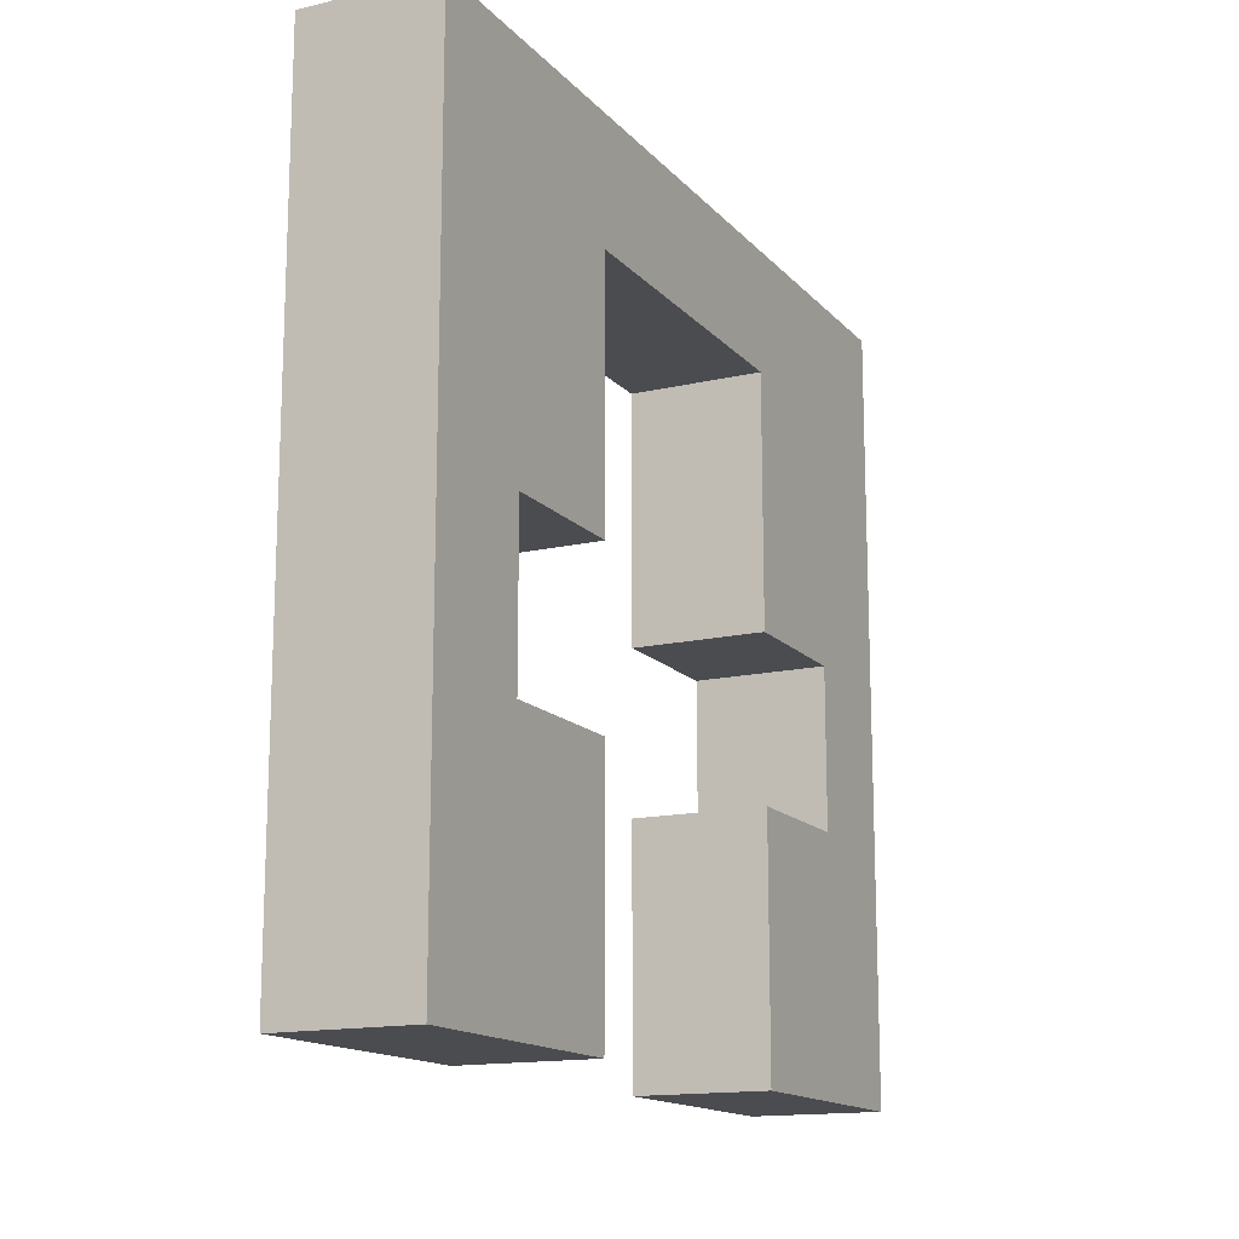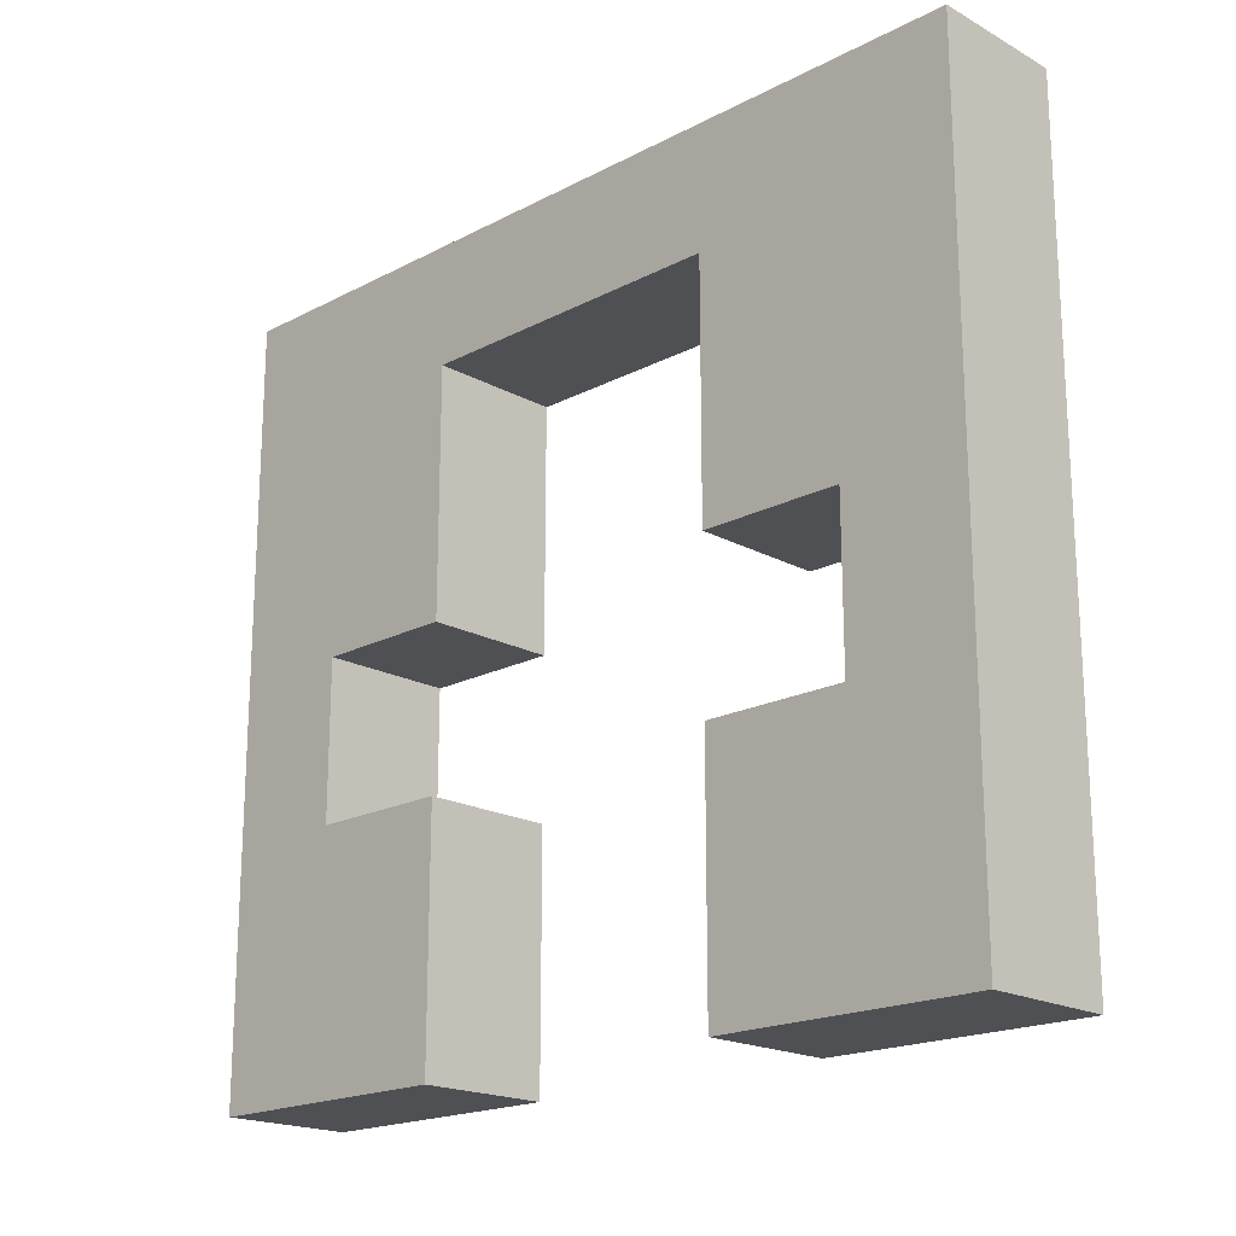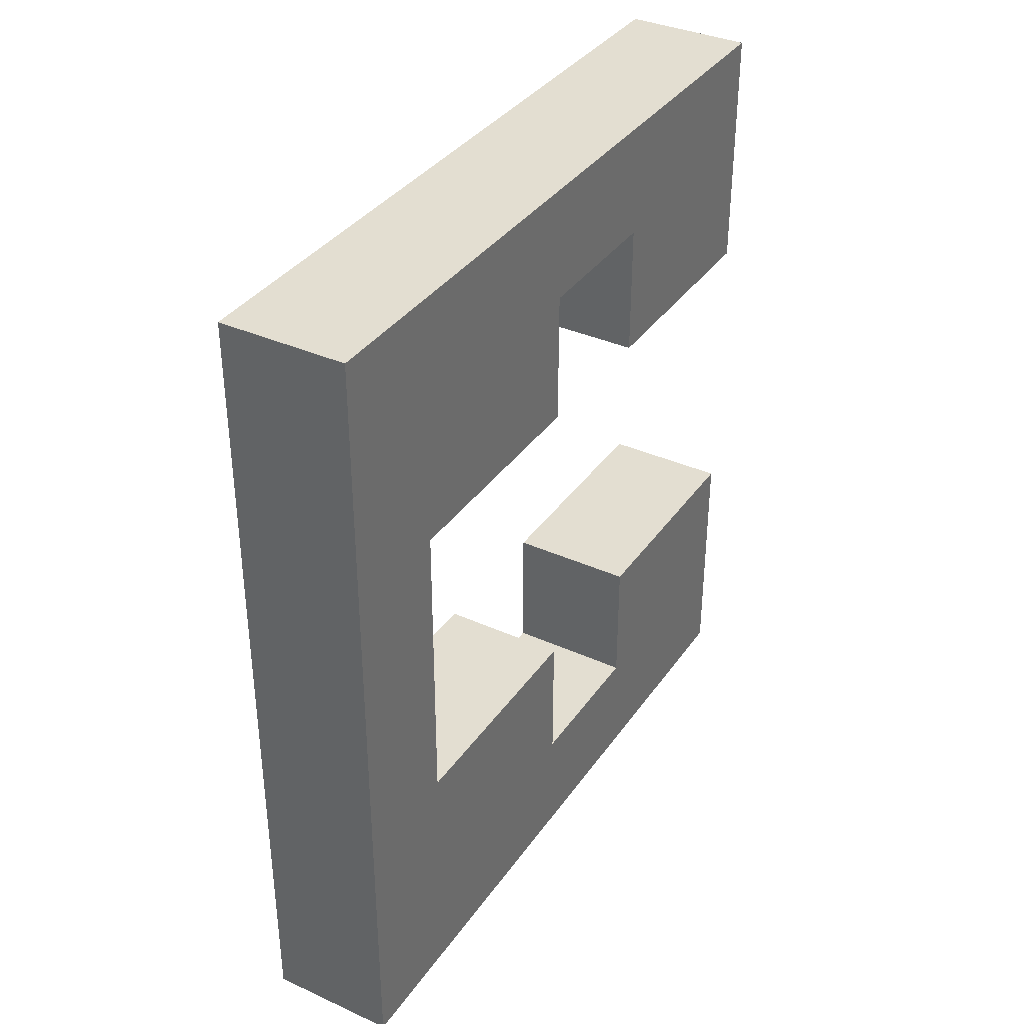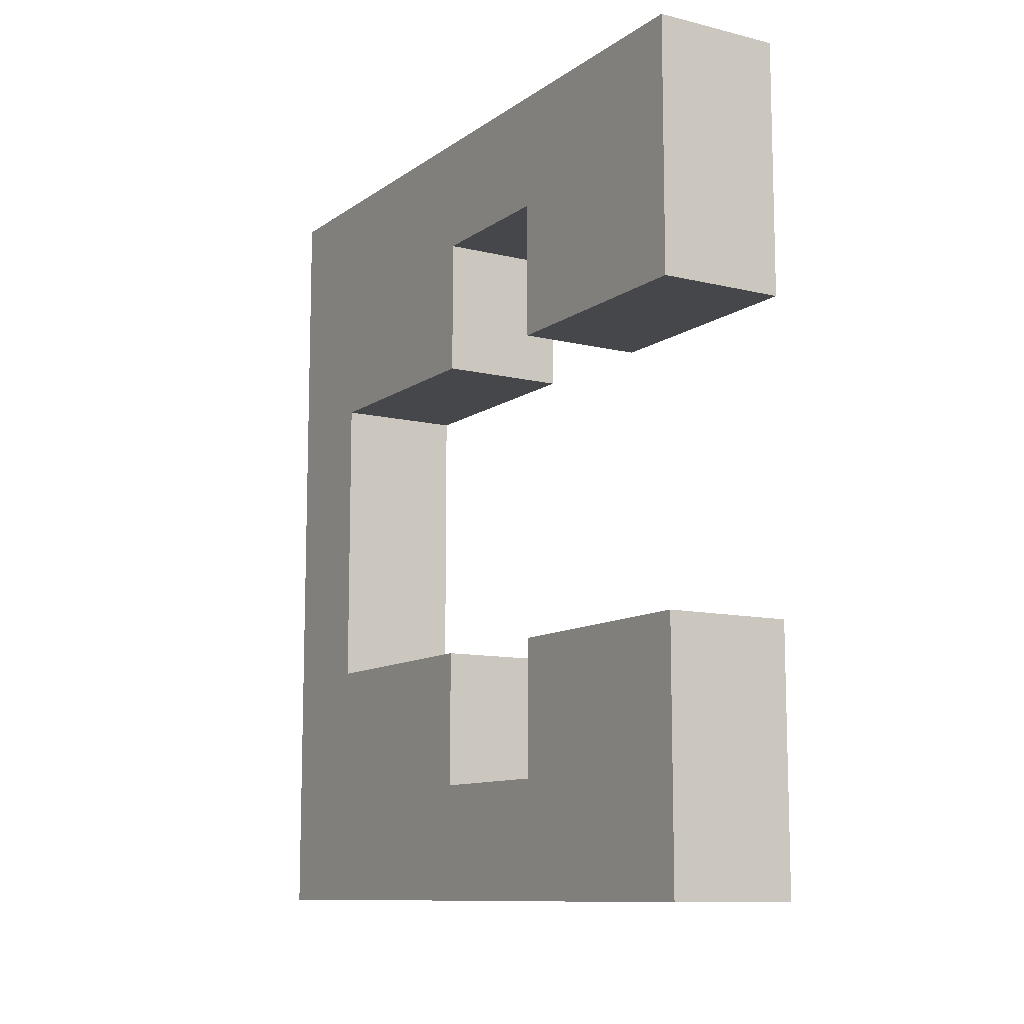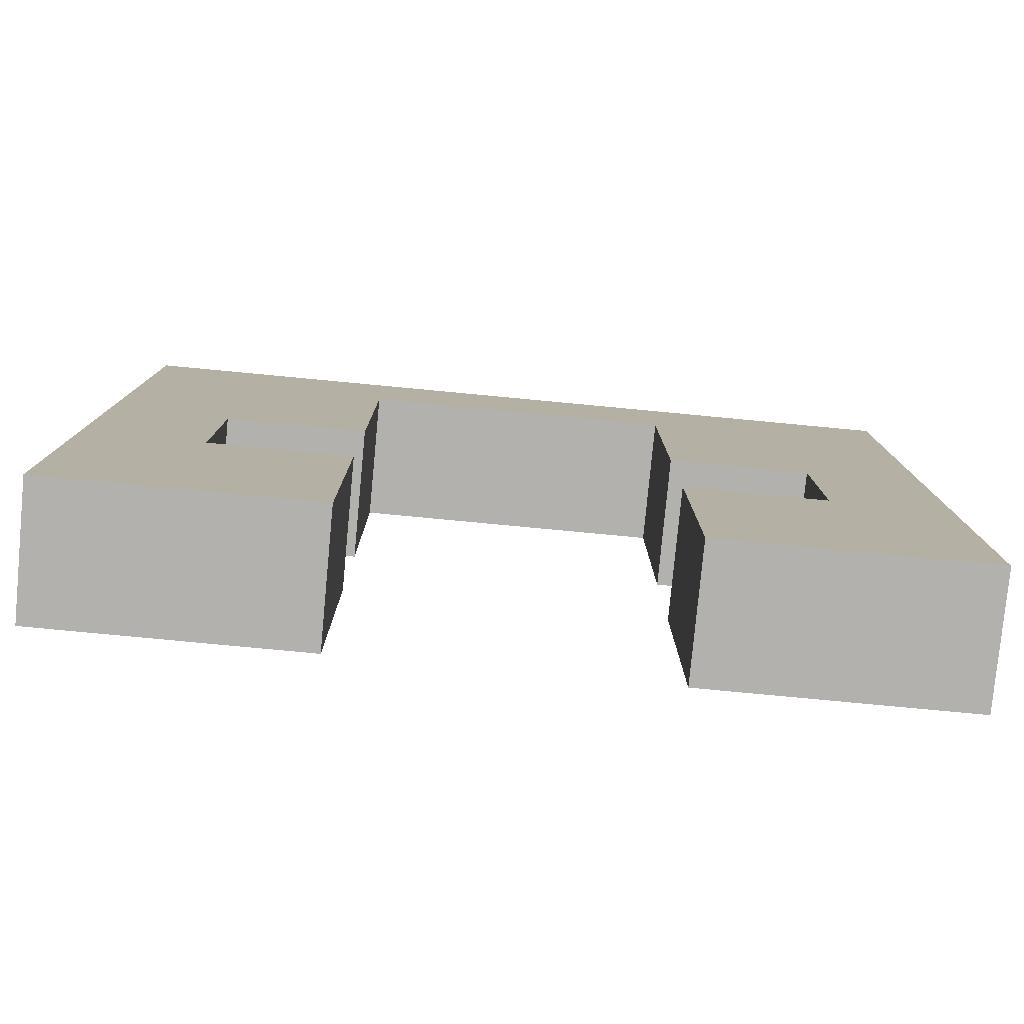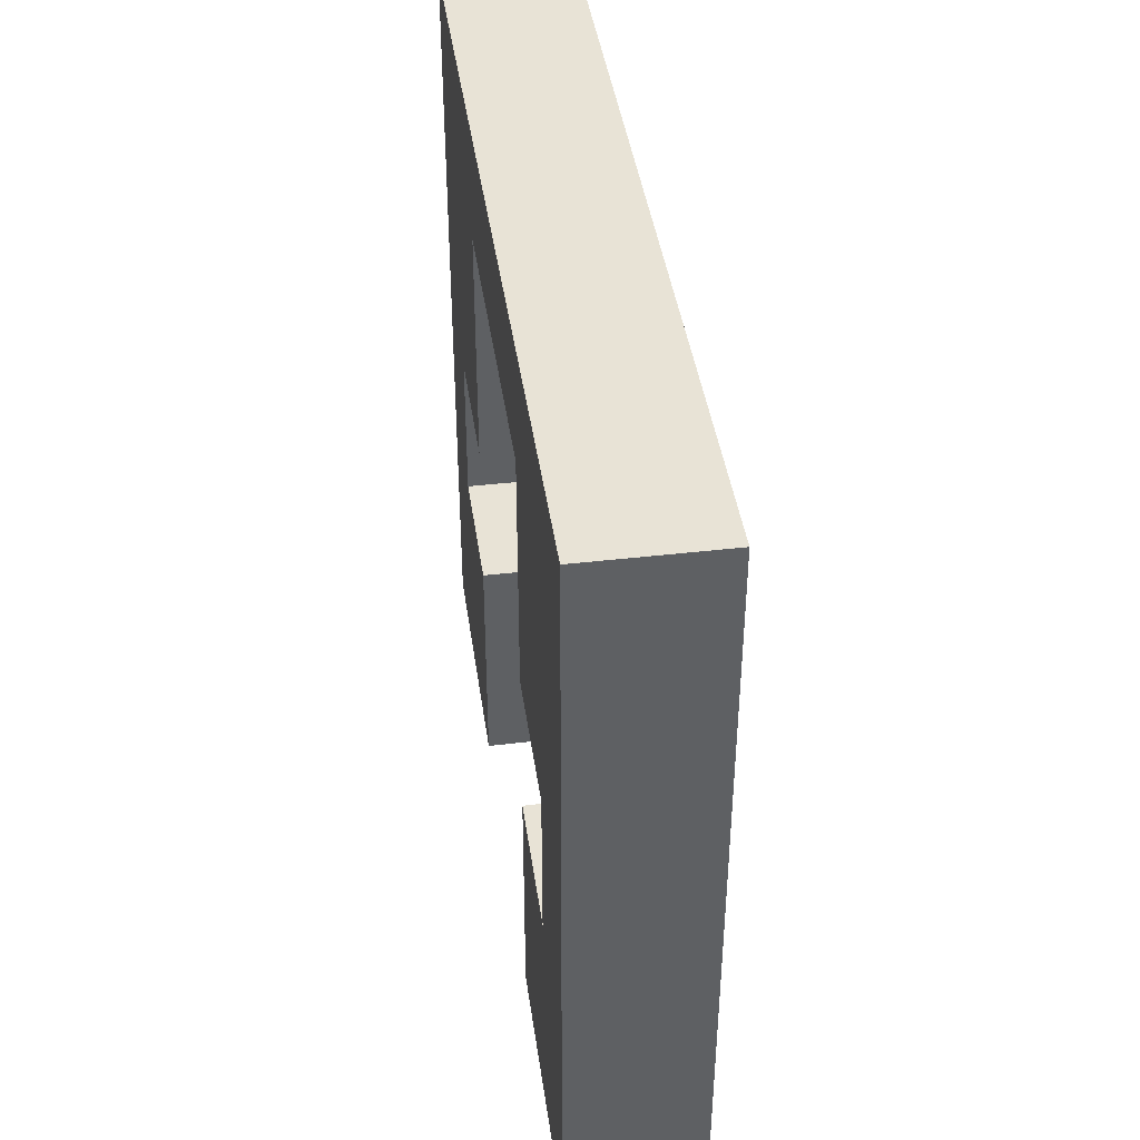
<metadata>
{"format":"obj","ext":"obj","renderer":"f3d","projection":"perspective","resolution":1024,"background":"white","views":[{"elev":-15.0,"azim":26.4,"up":"+Y"},{"elev":-19.2,"azim":134.3,"up":"+Y"},{"elev":36.2,"azim":-149.5,"up":"+Z"},{"elev":-10.6,"azim":-31.3,"up":"+Z"},{"elev":-79.3,"azim":-95.4,"up":"+Y"},{"elev":41.8,"azim":-8.0,"up":"+Y"}]}
</metadata>
<code>
v 0.175 1.073 0.795
v 0.175 0 1.114
v 0.175 2.046 1.116
v 0.175 0.6534 0.795
v 0.175 1.726 0.42
v 0.175 2.046 0
v 0.175 1.726 0
v 0.175 1.073 0.42
v 0.175 -2.513e-08 0.42
v 0.175 0.6534 0.42
v 0.175 1.726 -0.42
v 0.175 2.046 -1.116
v 0.175 1.073 -0.795
v 0.175 0 -1.114
v 0.175 0.6534 -0.795
v 0.175 1.073 -0.42
v 0.175 -2.513e-08 -0.42
v 0.175 0.6534 -0.42
v 0.175 -2.513e-08 0.42
v -0.175 -1.202e-08 0.42
v -0.175 -1.311e-08 1.114
v 0.175 0 1.114
v 0.175 1.073 0.795
v -0.175 1.073 0.795
v -0.175 0.6534 0.795
v 0.175 0.6534 0.795
v -0.175 -1.311e-08 1.114
v -0.175 2.046 1.116
v 0.175 2.046 1.116
v 0.175 0 1.114
v 0.175 2.046 0
v 0.175 2.046 1.116
v -0.175 2.046 1.116
v -0.175 2.046 0
v 0.175 2.046 -1.116
v -0.175 2.046 -1.116
v -0.175 1.073 0.795
v -0.175 1.726 0.42
v -0.175 2.046 1.116
v -0.175 -1.311e-08 1.114
v -0.175 0.6534 0.795
v -0.175 -1.202e-08 0.42
v -0.175 1.726 0
v -0.175 2.046 0
v -0.175 1.073 0.42
v -0.175 0.6534 0.42
v -0.175 2.046 -1.116
v -0.175 1.726 -0.42
v -0.175 1.073 -0.795
v -0.175 -1.311e-08 -1.114
v -0.175 0.6534 -0.795
v -0.175 -1.202e-08 -0.42
v -0.175 1.073 -0.42
v -0.175 0.6534 -0.42
v 0.175 1.726 0.42
v -0.175 1.726 0.42
v -0.175 1.073 0.42
v 0.175 1.073 0.42
v 0.175 0.6534 0.42
v 0.175 0.6534 0.795
v -0.175 0.6534 0.795
v -0.175 0.6534 0.42
v -0.175 1.726 0.42
v 0.175 1.726 0.42
v 0.175 1.726 0
v -0.175 1.726 0
v -0.175 1.726 -0.42
v 0.175 1.726 -0.42
v -0.175 1.073 0.42
v 0.175 1.073 0.42
v 0.175 1.073 0.795
v -0.175 1.073 0.795
v -0.175 0.6534 0.42
v -0.175 -1.202e-08 0.42
v 0.175 -2.513e-08 0.42
v 0.175 0.6534 0.42
v -0.175 -1.311e-08 -1.114
v -0.175 -1.202e-08 -0.42
v 0.175 -2.513e-08 -0.42
v 0.175 0 -1.114
v -0.175 0.6534 -0.795
v -0.175 1.073 -0.795
v 0.175 1.073 -0.795
v 0.175 0.6534 -0.795
v -0.175 -1.311e-08 -1.114
v 0.175 0 -1.114
v 0.175 2.046 -1.116
v -0.175 2.046 -1.116
v -0.175 1.726 -0.42
v 0.175 1.726 -0.42
v 0.175 1.073 -0.42
v -0.175 1.073 -0.42
v 0.175 0.6534 -0.795
v 0.175 0.6534 -0.42
v -0.175 0.6534 -0.42
v -0.175 0.6534 -0.795
v 0.175 1.073 -0.42
v -0.175 1.073 -0.42
v -0.175 1.073 -0.795
v 0.175 1.073 -0.795
v -0.175 -1.202e-08 -0.42
v -0.175 0.6534 -0.42
v 0.175 0.6534 -0.42
v 0.175 -2.513e-08 -0.42
g Support_d19
f 1 3 2
f 4 1 2
f 1 5 3
f 6 3 5
f 7 6 5
f 1 8 5
f 9 4 2
f 9 10 4
f 6 7 11
f 12 6 11
f 11 13 12
f 12 13 14
f 13 15 14
f 16 13 11
f 15 17 14
f 18 17 15
f 19 21 20
f 19 22 21
f 23 25 24
f 23 26 25
f 27 29 28
f 27 30 29
f 31 33 32
f 31 34 33
f 35 34 31
f 35 36 34
f 37 39 38
f 40 39 37
f 41 40 37
f 42 40 41
f 38 39 43
f 39 44 43
f 38 45 37
f 41 46 42
f 44 47 43
f 47 48 43
f 47 49 48
f 47 50 49
f 50 51 49
f 50 52 51
f 53 48 49
f 54 51 52
f 55 57 56
f 55 58 57
f 59 61 60
f 59 62 61
f 63 65 64
f 63 66 65
f 67 65 66
f 67 68 65
f 69 71 70
f 69 72 71
f 73 75 74
f 73 76 75
f 77 79 78
f 77 80 79
f 81 83 82
f 81 84 83
f 85 87 86
f 85 88 87
f 89 91 90
f 89 92 91
f 93 95 94
f 93 96 95
f 97 99 98
f 97 100 99
f 101 103 102
f 101 104 103

</code>
